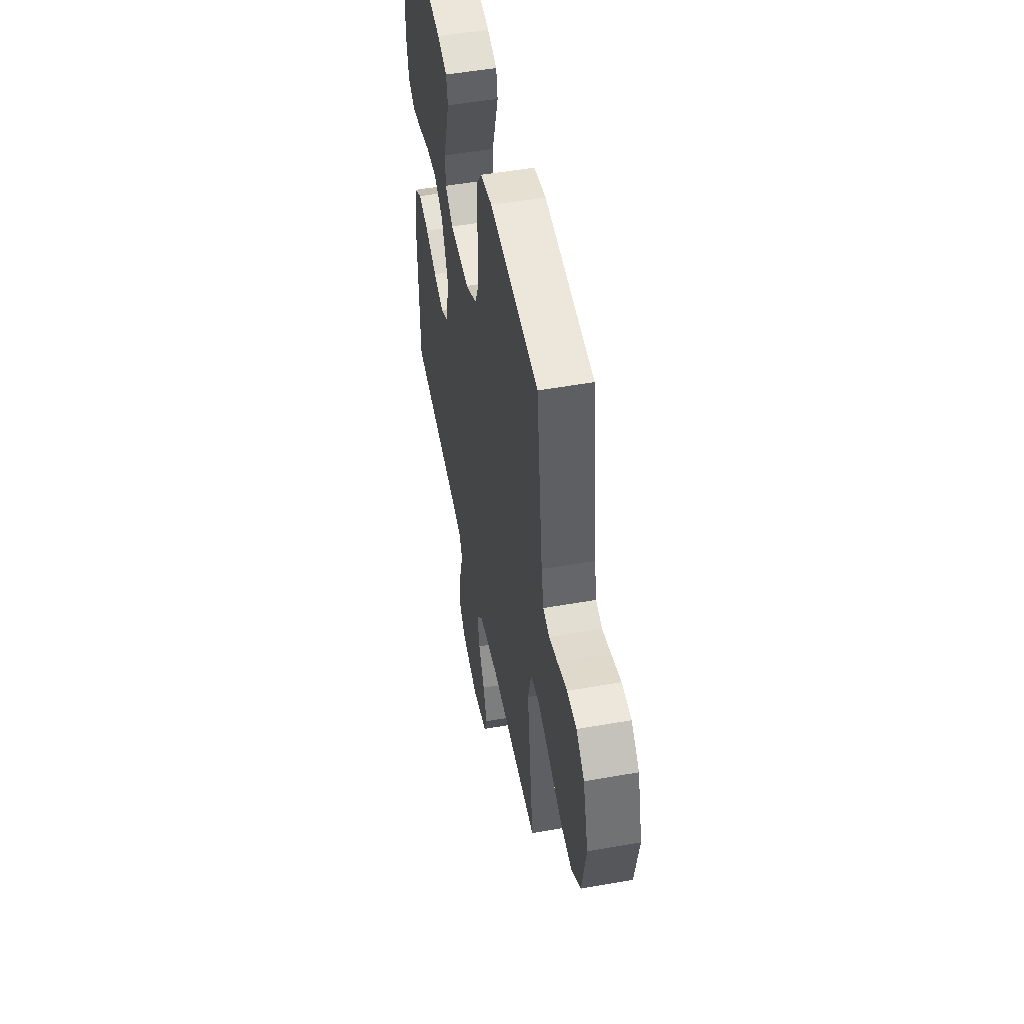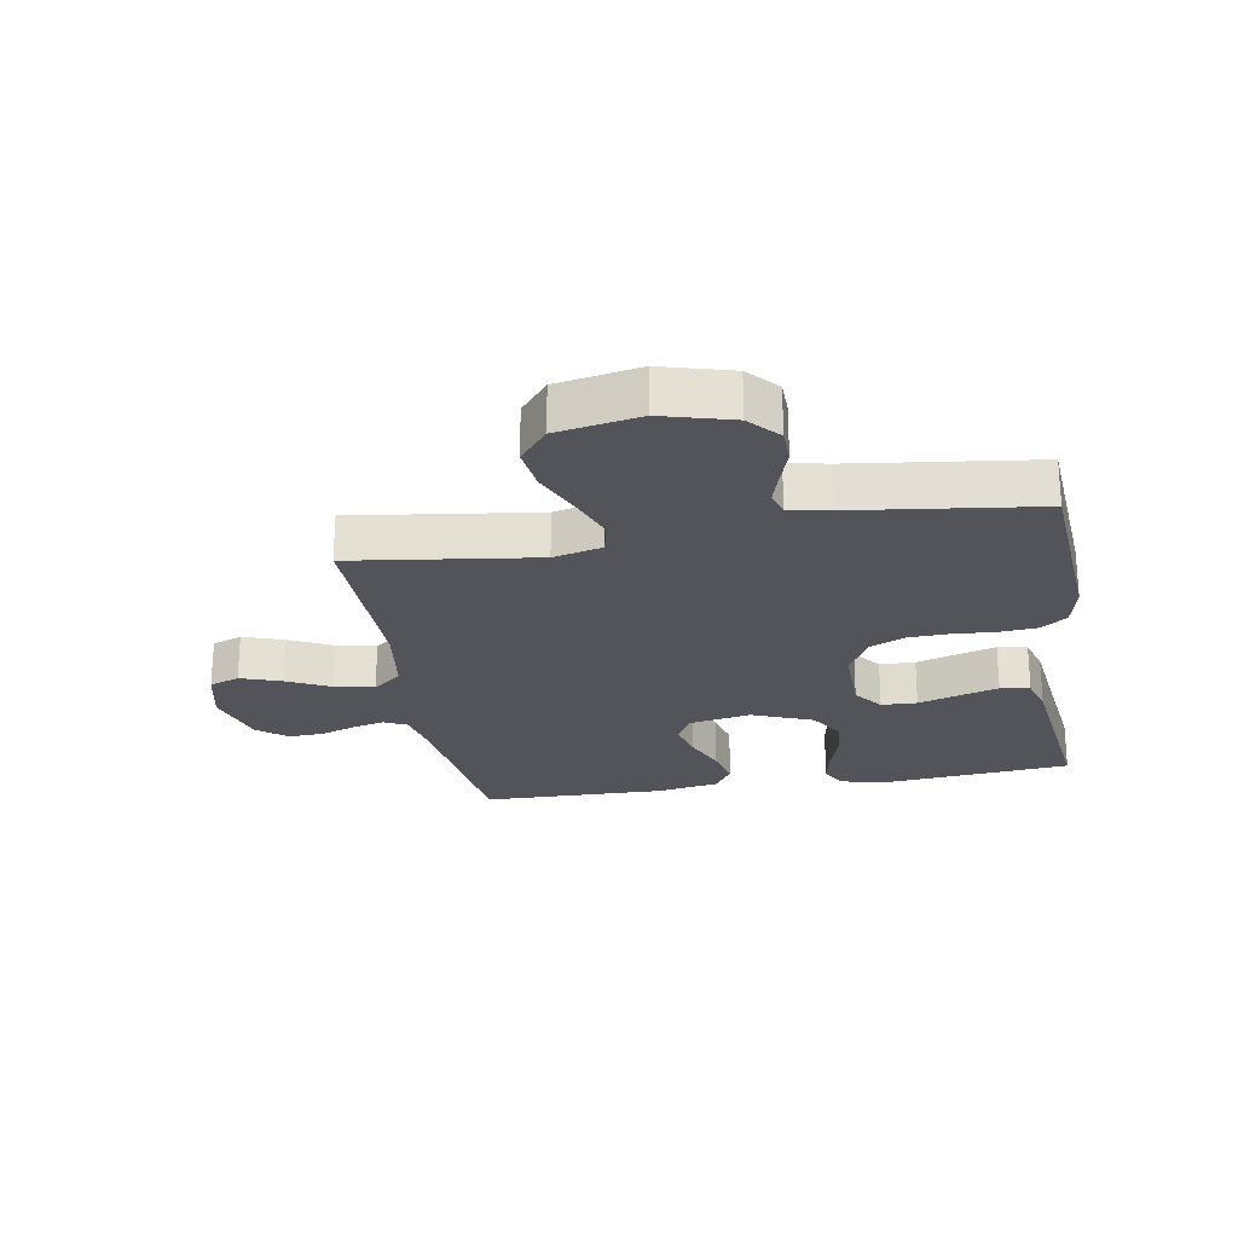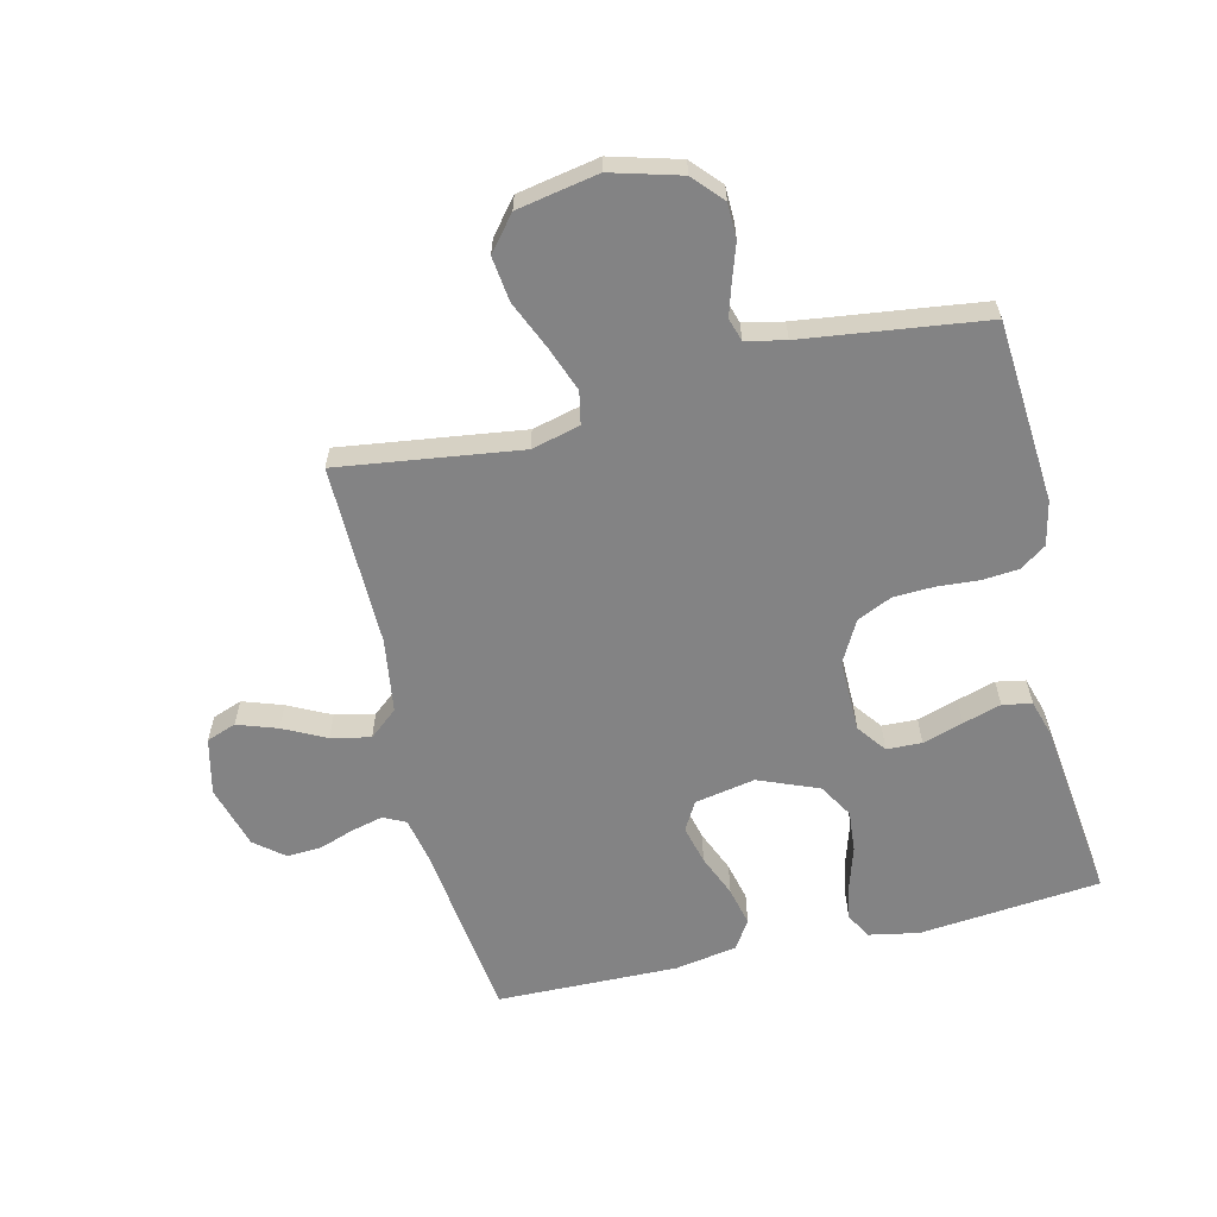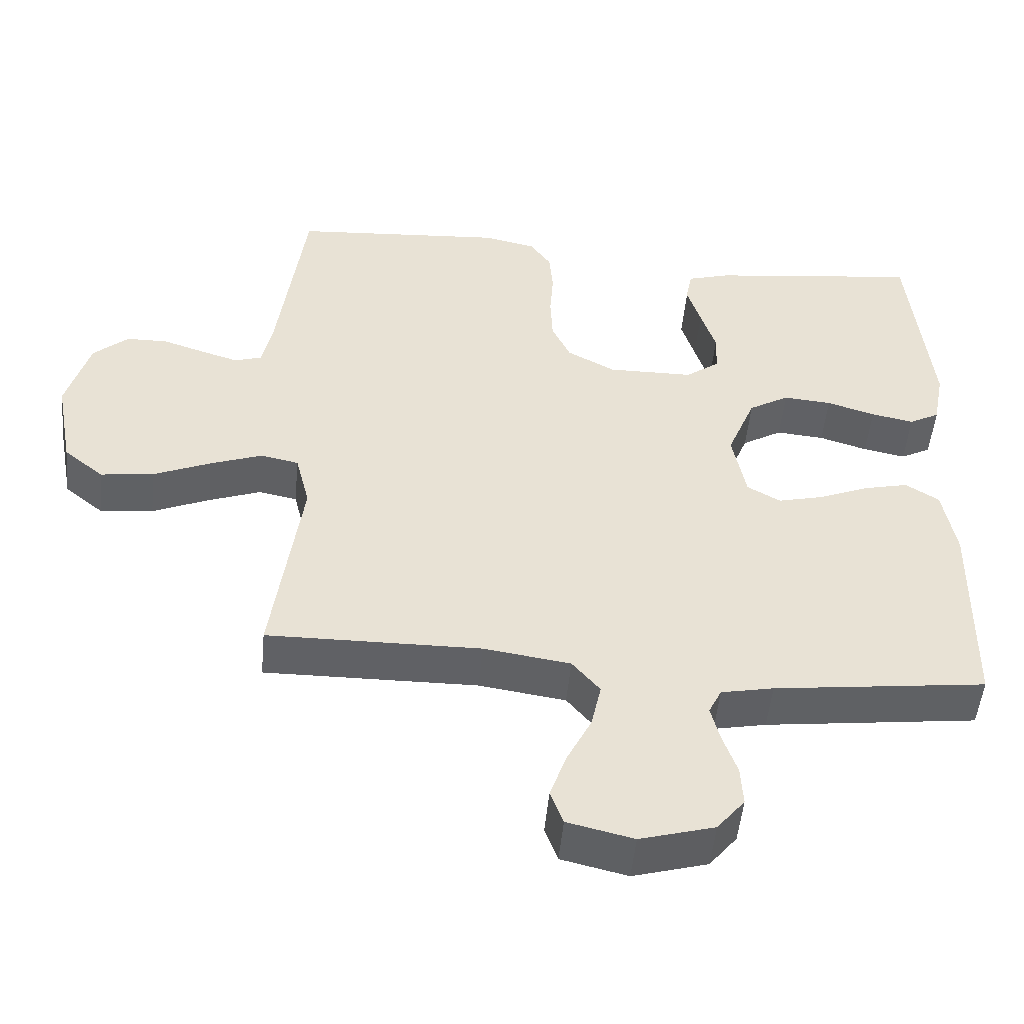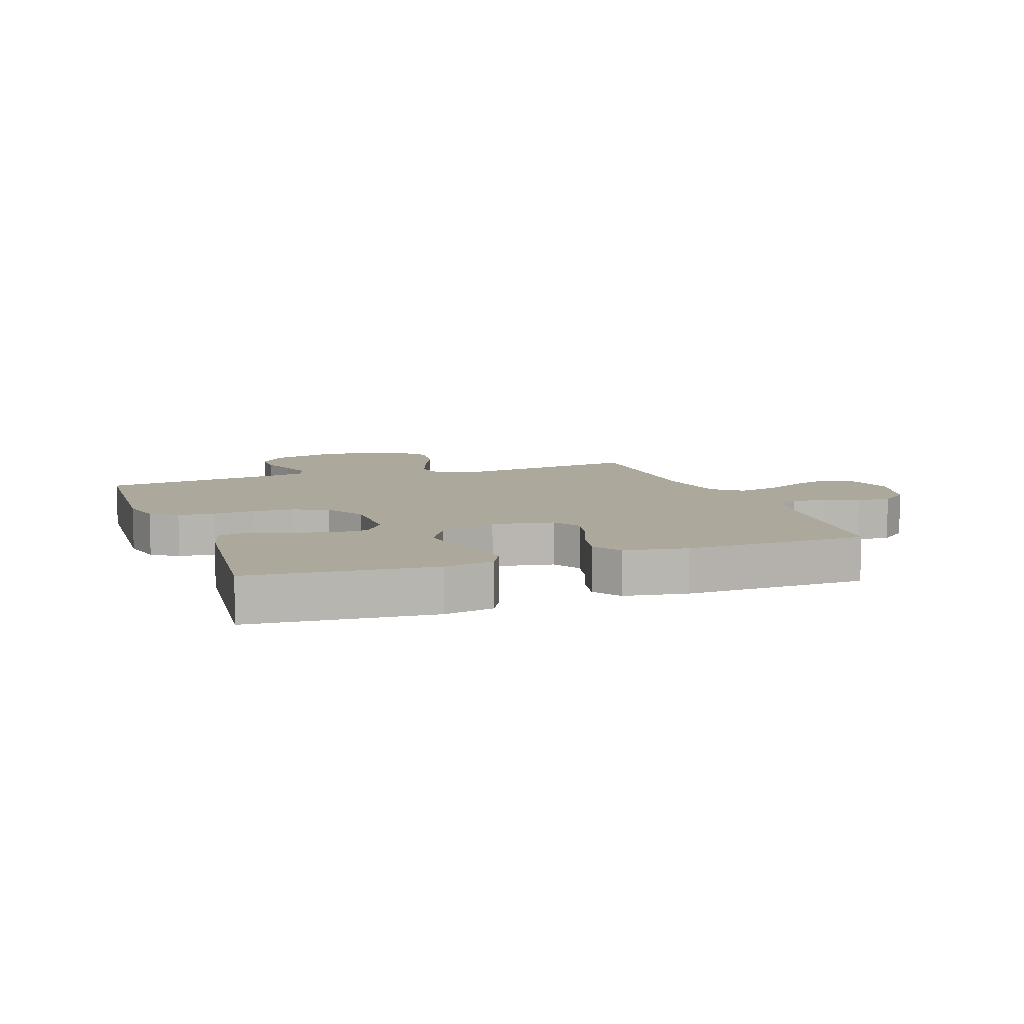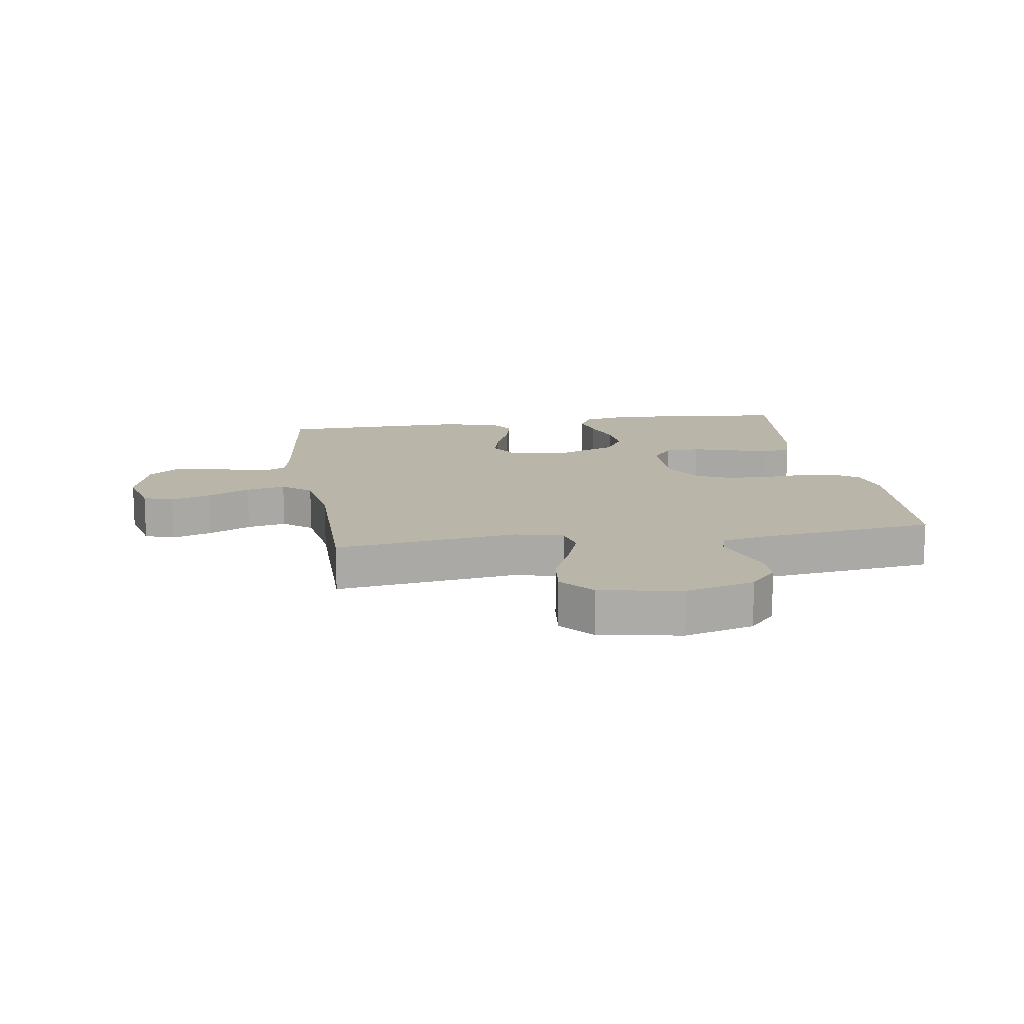
<metadata>
{"format":"obj","ext":"obj","renderer":"f3d","projection":"perspective","resolution":1024,"background":"white","views":[{"elev":51.0,"azim":-100.9,"up":"+Z"},{"elev":-23.8,"azim":-80.2,"up":"+Y"},{"elev":-61.2,"azim":-76.5,"up":"+Y"},{"elev":-50.4,"azim":-5.3,"up":"+Z"},{"elev":8.5,"azim":69.9,"up":"+Y"},{"elev":13.5,"azim":-99.0,"up":"+Y"}]}
</metadata>
<code>
v 0.5 0.07 -0.5
v 0.2 0.07 -0.537
v 0.126 0.07 -0.552
v 0.108 0.07 -0.589
v 0.121 0.07 -0.641
v 0.141 0.07 -0.699
v 0.144 0.07 -0.756
v 0.105 0.07 -0.804
v 0 0.07 -0.834
v -0.093 0.07 -0.812
v -0.111 0.07 -0.763
v -0.088 0.07 -0.697
v -0.053 0.07 -0.627
v -0.039 0.07 -0.562
v -0.078 0.07 -0.515
v -0.2 0.07 -0.497
v -0.5 0.07 -0.5
v -0.459 0.07 -0.2
v -0.479 0.07 -0.12
v -0.533 0.07 -0.109
v -0.606 0.07 -0.136
v -0.687 0.07 -0.171
v -0.761 0.07 -0.18
v -0.817 0.07 -0.134
v -0.842 0.07 0
v -0.81 0.07 0.114
v -0.761 0.07 0.158
v -0.703 0.07 0.159
v -0.643 0.07 0.139
v -0.591 0.07 0.123
v -0.553 0.07 0.135
v -0.539 0.07 0.2
v -0.5 0.07 0.5
v -0.2 0.07 0.522
v -0.127 0.07 0.506
v -0.097 0.07 0.463
v -0.092 0.07 0.403
v -0.097 0.07 0.334
v -0.094 0.07 0.267
v -0.068 0.07 0.21
v 0 0.07 0.173
v 0.121 0.07 0.174
v 0.169 0.07 0.21
v 0.171 0.07 0.268
v 0.15 0.07 0.335
v 0.131 0.07 0.398
v 0.14 0.07 0.446
v 0.2 0.07 0.464
v 0.5 0.07 0.5
v 0.529 0.07 0.2
v 0.513 0.07 0.117
v 0.47 0.07 0.094
v 0.41 0.07 0.106
v 0.342 0.07 0.127
v 0.274 0.07 0.133
v 0.217 0.07 0.099
v 0.177 0.07 0
v 0.196 0.07 -0.1
v 0.243 0.07 -0.127
v 0.307 0.07 -0.111
v 0.377 0.07 -0.082
v 0.441 0.07 -0.067
v 0.488 0.07 -0.097
v 0.506 0.07 -0.2
v 0.5 0 -0.5
v 0.2 0 -0.537
v 0.126 0 -0.552
v 0.108 0 -0.589
v 0.121 0 -0.641
v 0.141 0 -0.699
v 0.144 0 -0.756
v 0.105 0 -0.804
v 0 0 -0.834
v -0.093 0 -0.812
v -0.111 0 -0.763
v -0.088 0 -0.697
v -0.053 0 -0.627
v -0.039 0 -0.562
v -0.078 0 -0.515
v -0.2 0 -0.497
v -0.5 0 -0.5
v -0.459 0 -0.2
v -0.479 0 -0.12
v -0.533 0 -0.109
v -0.606 0 -0.136
v -0.687 0 -0.171
v -0.761 0 -0.18
v -0.817 0 -0.134
v -0.842 0 0
v -0.81 0 0.114
v -0.761 0 0.158
v -0.703 0 0.159
v -0.643 0 0.139
v -0.591 0 0.123
v -0.553 0 0.135
v -0.539 0 0.2
v -0.5 0 0.5
v -0.2 0 0.522
v -0.127 0 0.506
v -0.097 0 0.463
v -0.092 0 0.403
v -0.097 0 0.334
v -0.094 0 0.267
v -0.068 0 0.21
v 0 0 0.173
v 0.121 0 0.174
v 0.169 0 0.21
v 0.171 0 0.268
v 0.15 0 0.335
v 0.131 0 0.398
v 0.14 0 0.446
v 0.2 0 0.464
v 0.5 0 0.5
v 0.529 0 0.2
v 0.513 0 0.117
v 0.47 0 0.094
v 0.41 0 0.106
v 0.342 0 0.127
v 0.274 0 0.133
v 0.217 0 0.099
v 0.177 0 0
v 0.196 0 -0.1
v 0.243 0 -0.127
v 0.307 0 -0.111
v 0.377 0 -0.082
v 0.441 0 -0.067
v 0.488 0 -0.097
v 0.506 0 -0.2
f 63 64 1 2
f 60 61 62 63
f 59 60 63 2
f 58 59 2 3
f 57 58 3 4
f 51 52 53 54
f 51 54 55
f 50 51 55
f 49 50 55
f 48 49 55 56
f 44 45 46 47
f 44 47 48 56
f 35 36 37 38
f 35 38 39
f 32 33 34 35
f 31 32 35 39
f 30 31 39 40
f 26 27 28 29
f 26 29 30
f 25 26 30
f 21 22 23 24
f 20 21 24 25
f 19 20 25 30
f 16 17 18
f 15 16 18 19
f 10 11 12 13
f 8 9 10 13
f 8 13 14
f 5 6 7 8
f 4 5 8 14
f 57 4 14 15
f 43 44 56 57
f 42 43 57 15
f 19 30 40 41
f 15 19 41 42
f 66 65 128 127
f 127 126 125 124
f 66 127 124 123
f 67 66 123 122
f 68 67 122 121
f 118 117 116 115
f 119 118 115
f 119 115 114
f 119 114 113
f 120 119 113 112
f 111 110 109 108
f 120 112 111 108
f 102 101 100 99
f 103 102 99
f 99 98 97 96
f 103 99 96 95
f 104 103 95 94
f 93 92 91 90
f 94 93 90
f 94 90 89
f 88 87 86 85
f 89 88 85 84
f 94 89 84 83
f 82 81 80
f 83 82 80 79
f 77 76 75 74
f 77 74 73 72
f 78 77 72
f 72 71 70 69
f 78 72 69 68
f 79 78 68 121
f 121 120 108 107
f 79 121 107 106
f 105 104 94 83
f 106 105 83 79
f 1 65 66 2
f 2 66 67 3
f 3 67 68 4
f 4 68 69 5
f 5 69 70 6
f 6 70 71 7
f 7 71 72 8
f 8 72 73 9
f 9 73 74 10
f 10 74 75 11
f 11 75 76 12
f 12 76 77 13
f 13 77 78 14
f 14 78 79 15
f 15 79 80 16
f 16 80 81 17
f 17 81 82 18
f 18 82 83 19
f 19 83 84 20
f 20 84 85 21
f 21 85 86 22
f 22 86 87 23
f 23 87 88 24
f 24 88 89 25
f 25 89 90 26
f 26 90 91 27
f 27 91 92 28
f 28 92 93 29
f 29 93 94 30
f 30 94 95 31
f 31 95 96 32
f 32 96 97 33
f 33 97 98 34
f 34 98 99 35
f 35 99 100 36
f 36 100 101 37
f 37 101 102 38
f 38 102 103 39
f 39 103 104 40
f 40 104 105 41
f 41 105 106 42
f 42 106 107 43
f 43 107 108 44
f 44 108 109 45
f 45 109 110 46
f 46 110 111 47
f 47 111 112 48
f 48 112 113 49
f 49 113 114 50
f 50 114 115 51
f 51 115 116 52
f 52 116 117 53
f 53 117 118 54
f 54 118 119 55
f 55 119 120 56
f 56 120 121 57
f 57 121 122 58
f 58 122 123 59
f 59 123 124 60
f 60 124 125 61
f 61 125 126 62
f 62 126 127 63
f 63 127 128 64
f 64 128 65 1

</code>
